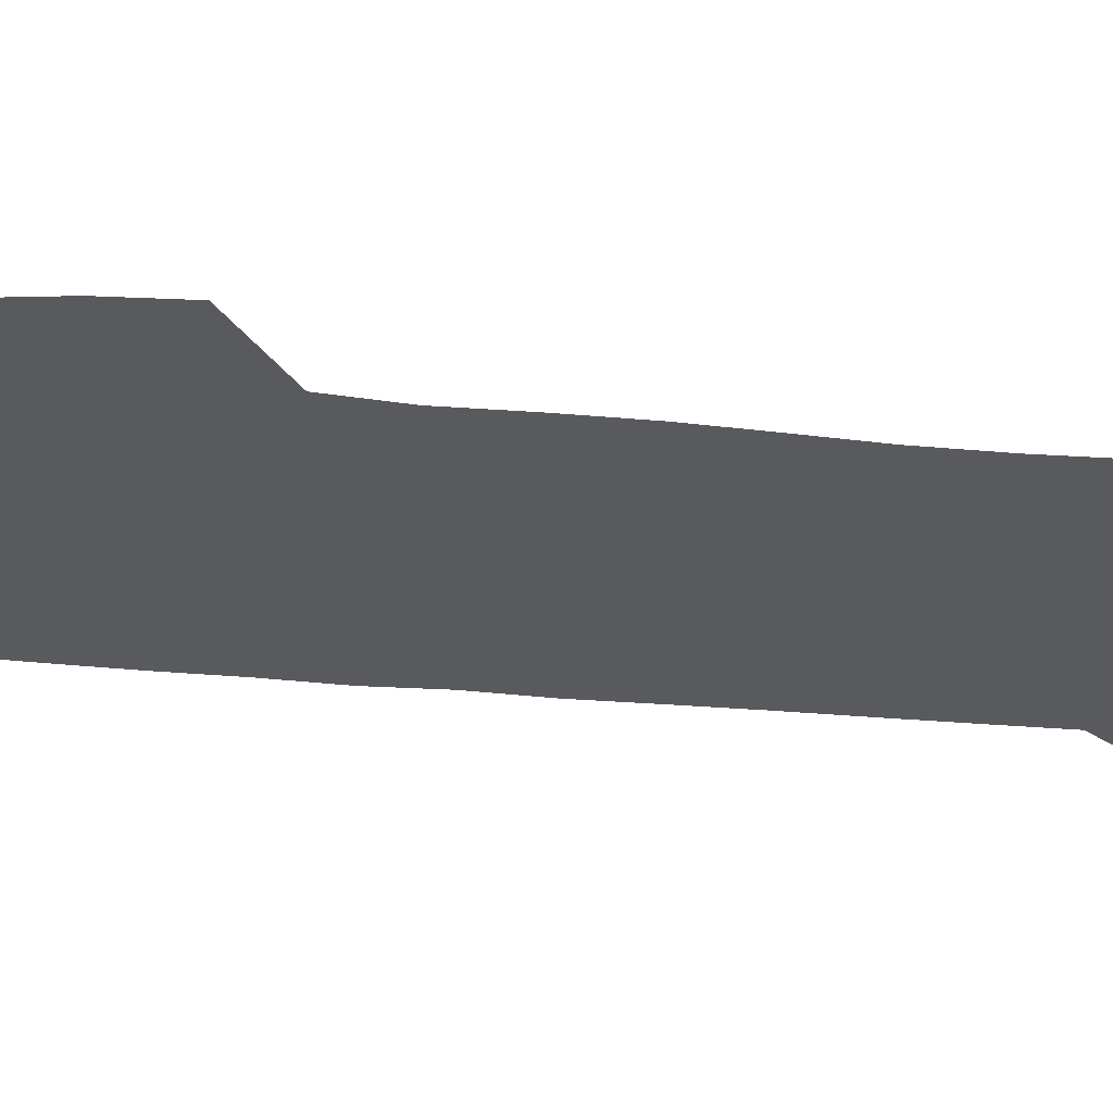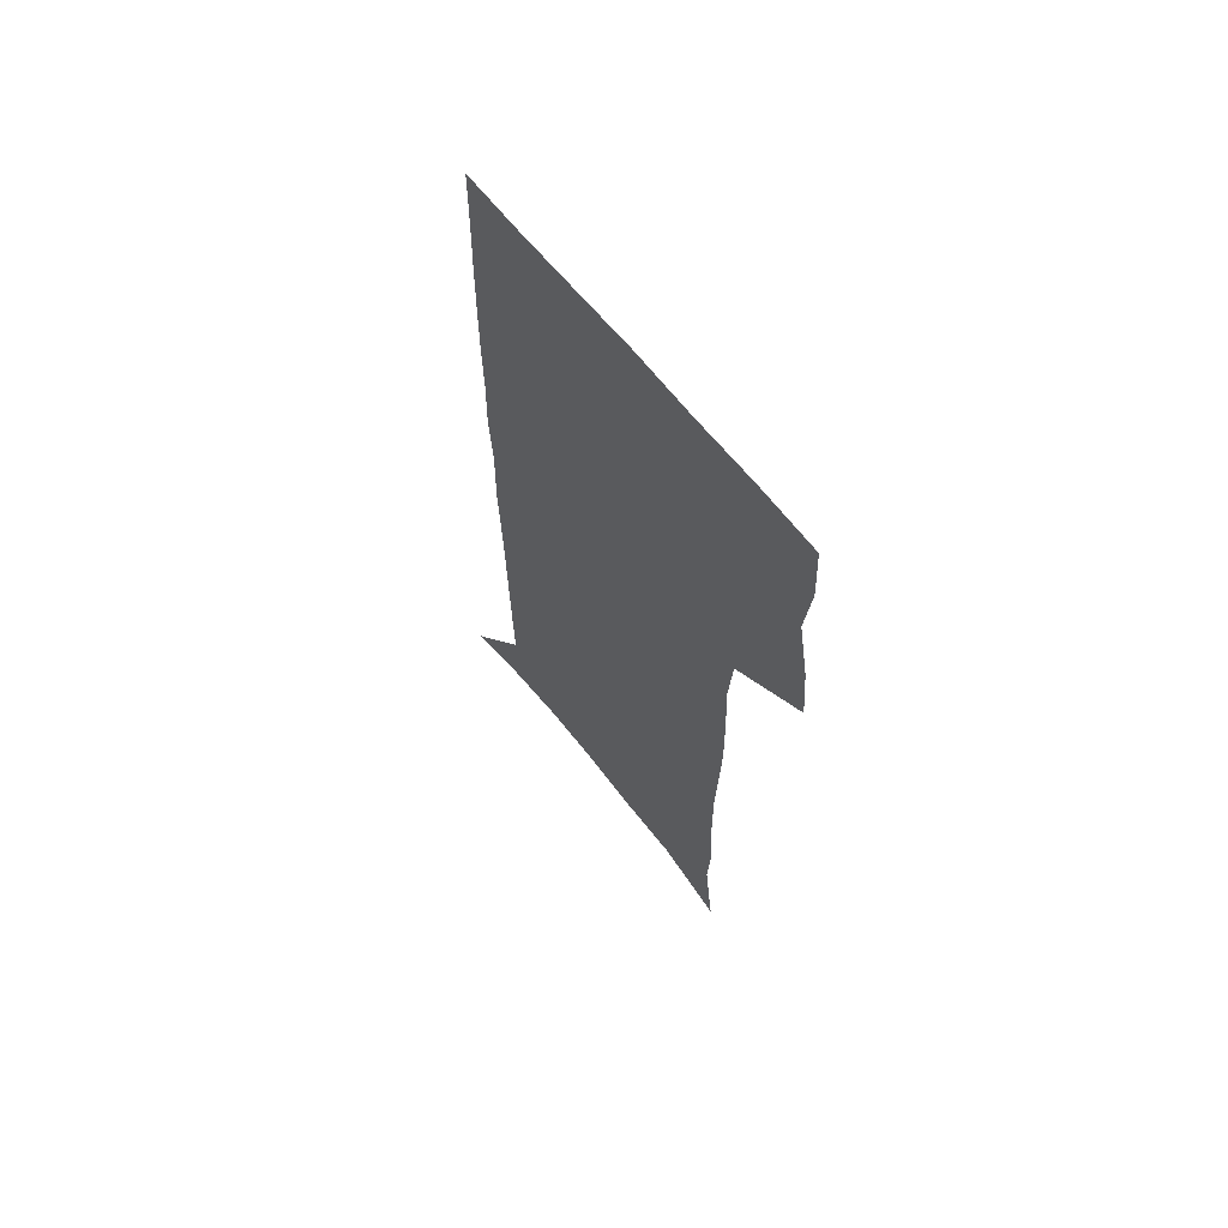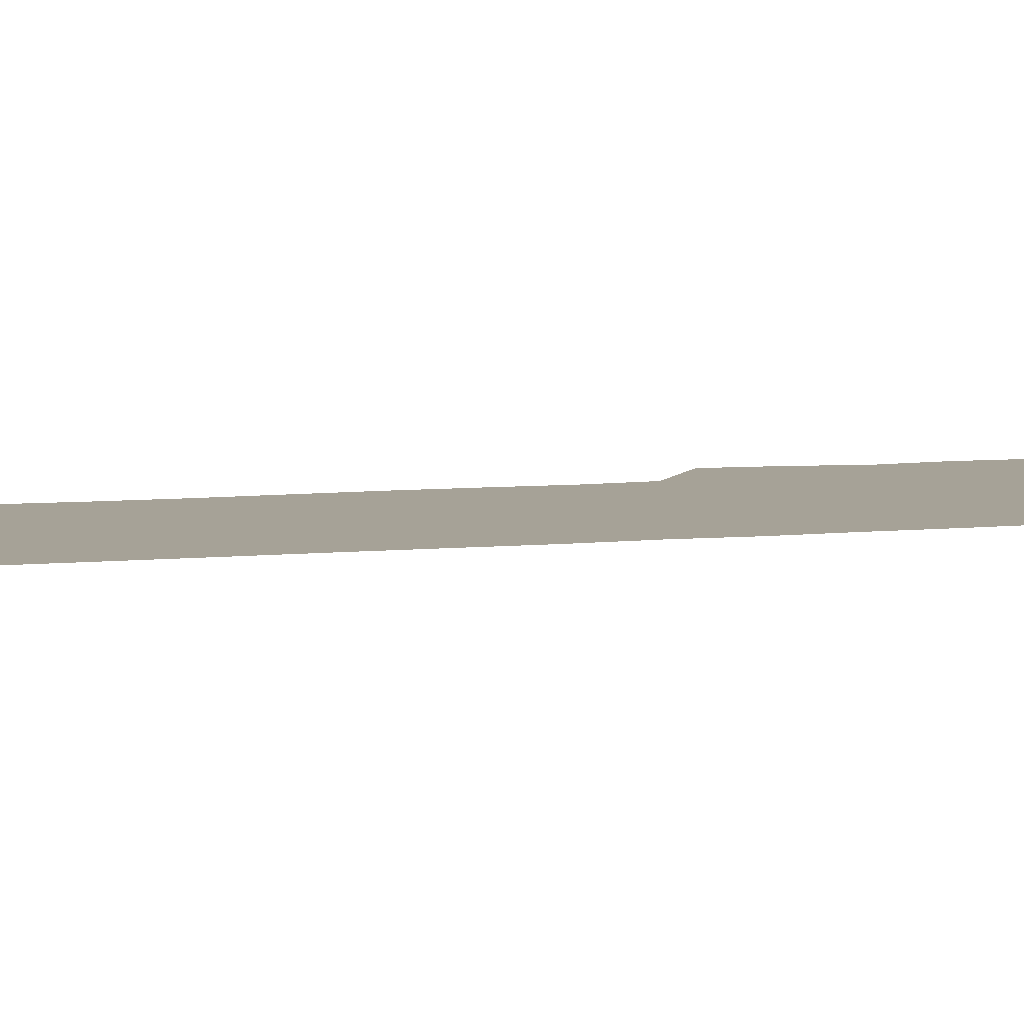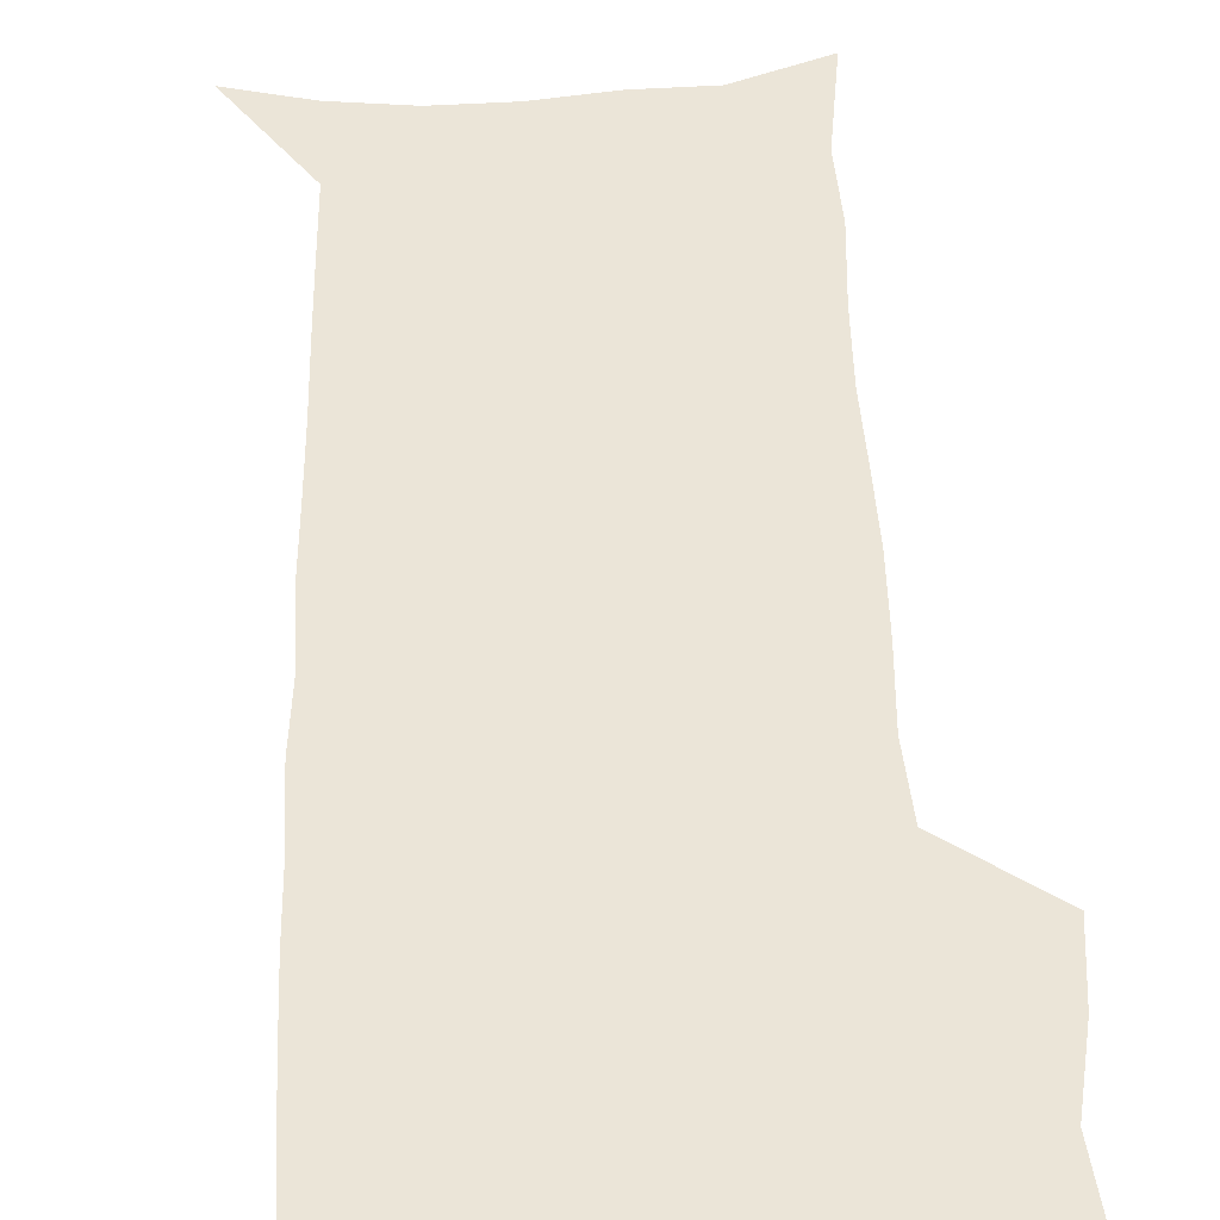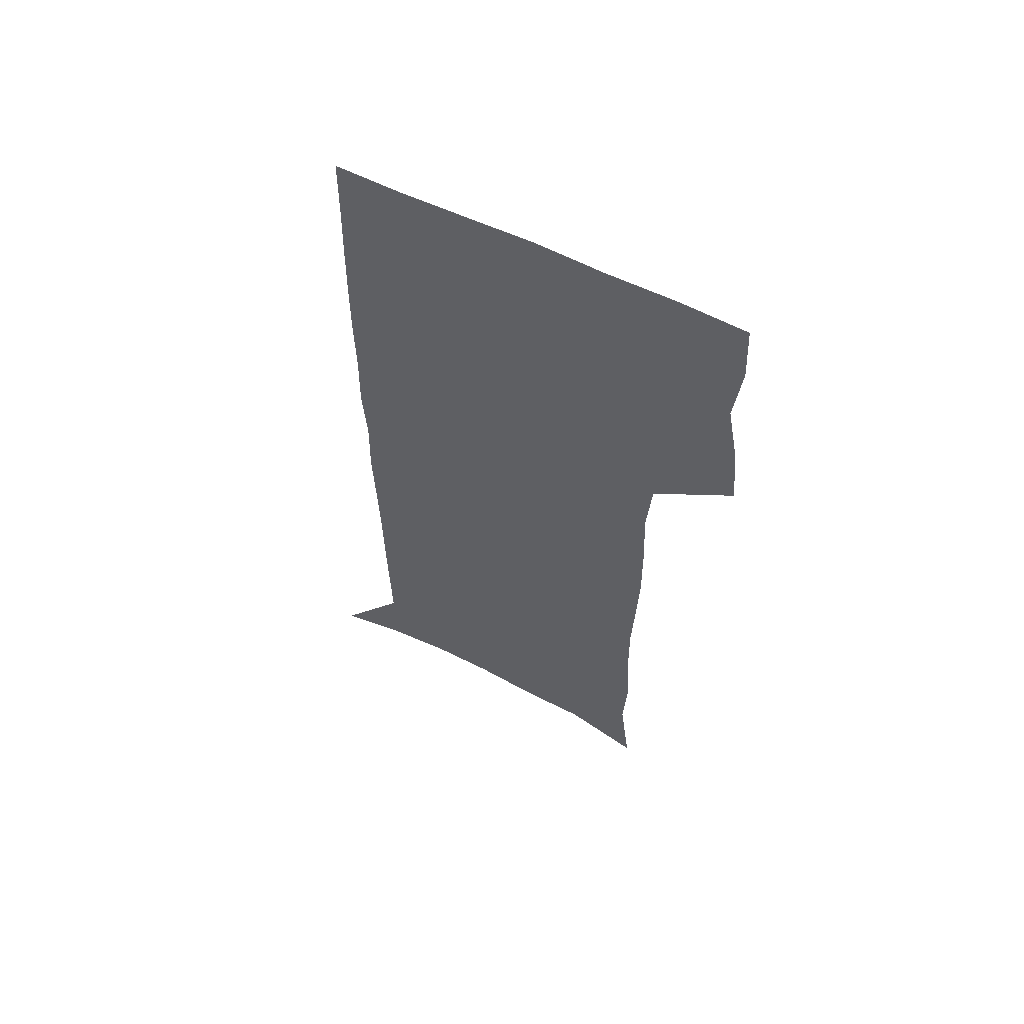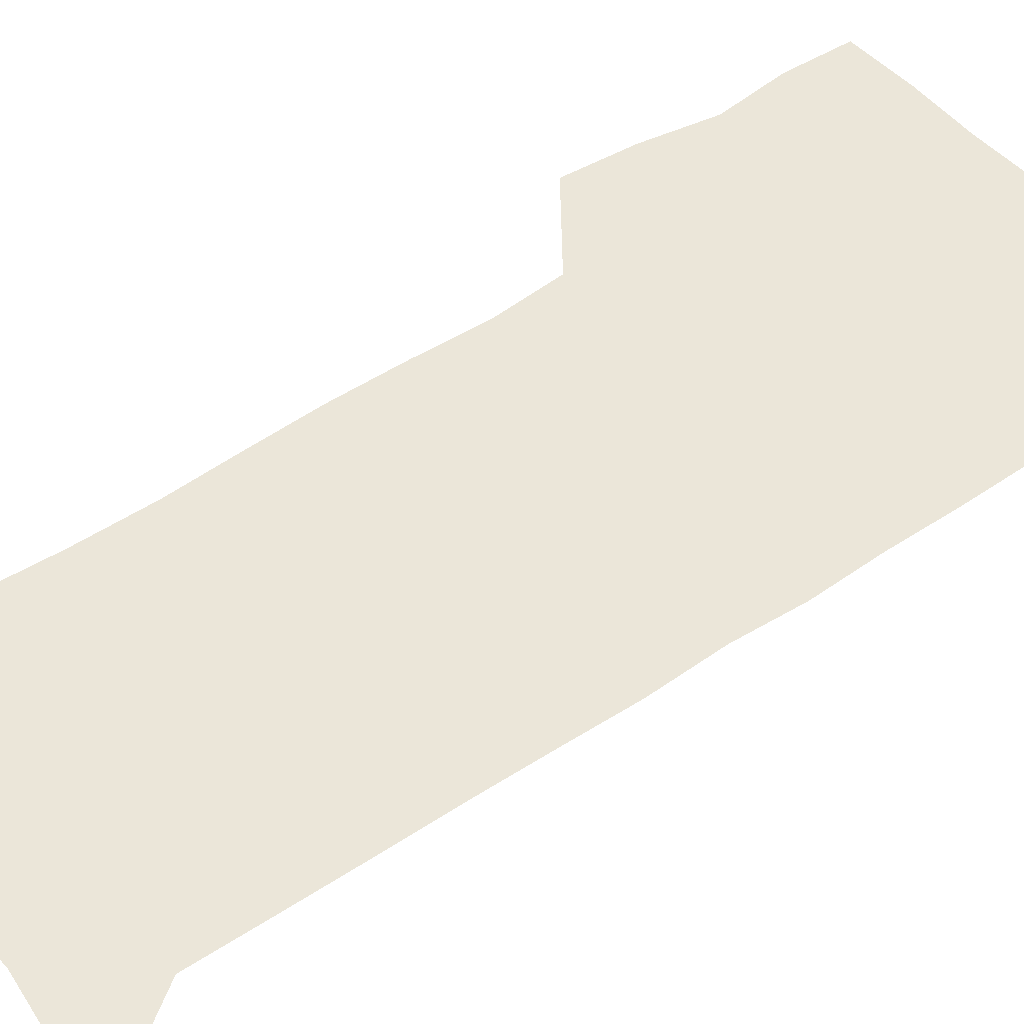
<metadata>
{"format":"obj","ext":"obj","renderer":"f3d","projection":"perspective","resolution":1024,"background":"white","views":[{"elev":-31.5,"azim":-98.3,"up":"+Z"},{"elev":66.2,"azim":-128.9,"up":"+Y"},{"elev":6.4,"azim":71.4,"up":"+Z"},{"elev":45.6,"azim":178.0,"up":"+Z"},{"elev":61.4,"azim":-153.6,"up":"+Y"},{"elev":48.5,"azim":52.5,"up":"+Z"}]}
</metadata>
<code>
v 475.4 446.5 0
v 477.9 476.7 0
v 483.4 507.7 0
v 480.4 537.7 0
v 481.7 566.4 0
v 507.2 123.8 0
v 512.6 168.1 0
v 511.1 199.5 0
v 513 234.3 0
v 513.5 266.6 0
v 512.3 297 0
v 511.4 327.5 0
v 511.9 358.9 0
v 513.2 390.7 0
v 511.1 419.9 0
v 514.6 450.5 0
v 512.5 478.9 0
v 515.1 507.9 0
v 514.9 536.4 0
v 511.3 567.8 0
v 540.8 137.7 0
v 543.4 177.5 0
v 545.6 213.4 0
v 545.6 244.6 0
v 544.9 274.6 0
v 544.7 305 0
v 544.3 335 0
v 543.8 364.6 0
v 543.9 394.3 0
v 545 424 0
v 545.8 452.5 0
v 545.4 480.3 0
v 545.4 507.9 0
v 545.8 535 0
v 541.8 567.3 0
v 569.4 138.8 0
v 571.9 182.2 0
v 574.2 220.6 0
v 573.6 249 0
v 573.5 279.1 0
v 573.3 308.9 0
v 573.2 338.6 0
v 573.4 368.1 0
v 573.7 397.1 0
v 573.8 425.4 0
v 574.3 453.7 0
v 573.7 480.9 0
v 573.8 508.3 0
v 573.3 535.9 0
v 570.7 568.5 0
v 598.5 143.1 0
v 599.7 187.1 0
v 600.3 218.9 0
v 600.5 248.5 0
v 600.6 280.6 0
v 600.7 309.4 0
v 600.9 341.1 0
v 601 369.4 0
v 601.2 397.4 0
v 601.5 425.5 0
v 601.4 453.9 0
v 601.4 481.3 0
v 601.3 508.7 0
v 601 535.6 0
v 600 567.3 0
v 627.1 144.2 0
v 627.1 182.6 0
v 627.1 217.2 0
v 627.4 248.1 0
v 627.6 278.8 0
v 628.3 308.2 0
v 628.1 339.1 0
v 628.2 368.4 0
v 629 396.5 0
v 629.5 424.9 0
v 629.2 453.5 0
v 629.2 481.4 0
v 629.3 509.2 0
v 628.9 537.1 0
v 629.1 566.2 0
v 655.9 140.9 0
v 655.3 178.2 0
v 656 210.4 0
v 656.6 241.8 0
v 657 272.9 0
v 657.7 303.1 0
v 658.7 333.2 0
v 658 364.4 0
v 659.8 393 0
v 659.2 423.1 0
v 659.7 452 0
v 659.5 481 0
v 659 509.7 0
v 658.3 538.2 0
v 658 566.6 0
v 686.1 133 0
v 691 571 0
v 691 601 0
f 15 16 1
f 1 16 2
f 16 17 2
f 2 17 3
f 17 18 3
f 3 18 4
f 18 19 4
f 4 19 5
f 19 20 5
f 6 21 7
f 21 22 7
f 7 22 8
f 22 23 8
f 8 23 9
f 23 24 9
f 9 24 10
f 24 25 10
f 10 25 11
f 25 26 11
f 11 26 12
f 26 27 12
f 12 27 13
f 27 28 13
f 13 28 14
f 28 29 14
f 14 29 15
f 29 30 15
f 15 30 16
f 30 31 16
f 16 31 17
f 31 32 17
f 17 32 18
f 32 33 18
f 18 33 19
f 33 34 19
f 19 34 20
f 34 35 20
f 21 36 22
f 36 37 22
f 22 37 23
f 37 38 23
f 23 38 24
f 38 39 24
f 24 39 25
f 39 40 25
f 25 40 26
f 40 41 26
f 26 41 27
f 41 42 27
f 27 42 28
f 42 43 28
f 28 43 29
f 43 44 29
f 29 44 30
f 44 45 30
f 30 45 31
f 45 46 31
f 31 46 32
f 46 47 32
f 32 47 33
f 47 48 33
f 33 48 34
f 48 49 34
f 34 49 35
f 49 50 35
f 36 51 37
f 51 52 37
f 37 52 38
f 52 53 38
f 38 53 39
f 53 54 39
f 39 54 40
f 54 55 40
f 40 55 41
f 55 56 41
f 41 56 42
f 56 57 42
f 42 57 43
f 57 58 43
f 43 58 44
f 58 59 44
f 44 59 45
f 59 60 45
f 45 60 46
f 60 61 46
f 46 61 47
f 61 62 47
f 47 62 48
f 62 63 48
f 48 63 49
f 63 64 49
f 49 64 50
f 64 65 50
f 51 66 52
f 66 67 52
f 52 67 53
f 67 68 53
f 53 68 54
f 68 69 54
f 54 69 55
f 69 70 55
f 55 70 56
f 70 71 56
f 56 71 57
f 71 72 57
f 57 72 58
f 72 73 58
f 58 73 59
f 73 74 59
f 59 74 60
f 74 75 60
f 60 75 61
f 75 76 61
f 61 76 62
f 76 77 62
f 62 77 63
f 77 78 63
f 63 78 64
f 78 79 64
f 64 79 65
f 79 80 65
f 66 81 67
f 81 82 67
f 67 82 68
f 82 83 68
f 68 83 69
f 83 84 69
f 69 84 70
f 84 85 70
f 70 85 71
f 85 86 71
f 71 86 72
f 86 87 72
f 72 87 73
f 87 88 73
f 73 88 74
f 88 89 74
f 74 89 75
f 89 90 75
f 75 90 76
f 90 91 76
f 76 91 77
f 91 92 77
f 77 92 78
f 92 93 78
f 78 93 79
f 93 94 79
f 79 94 80
f 94 95 80
f 81 96 82

</code>
